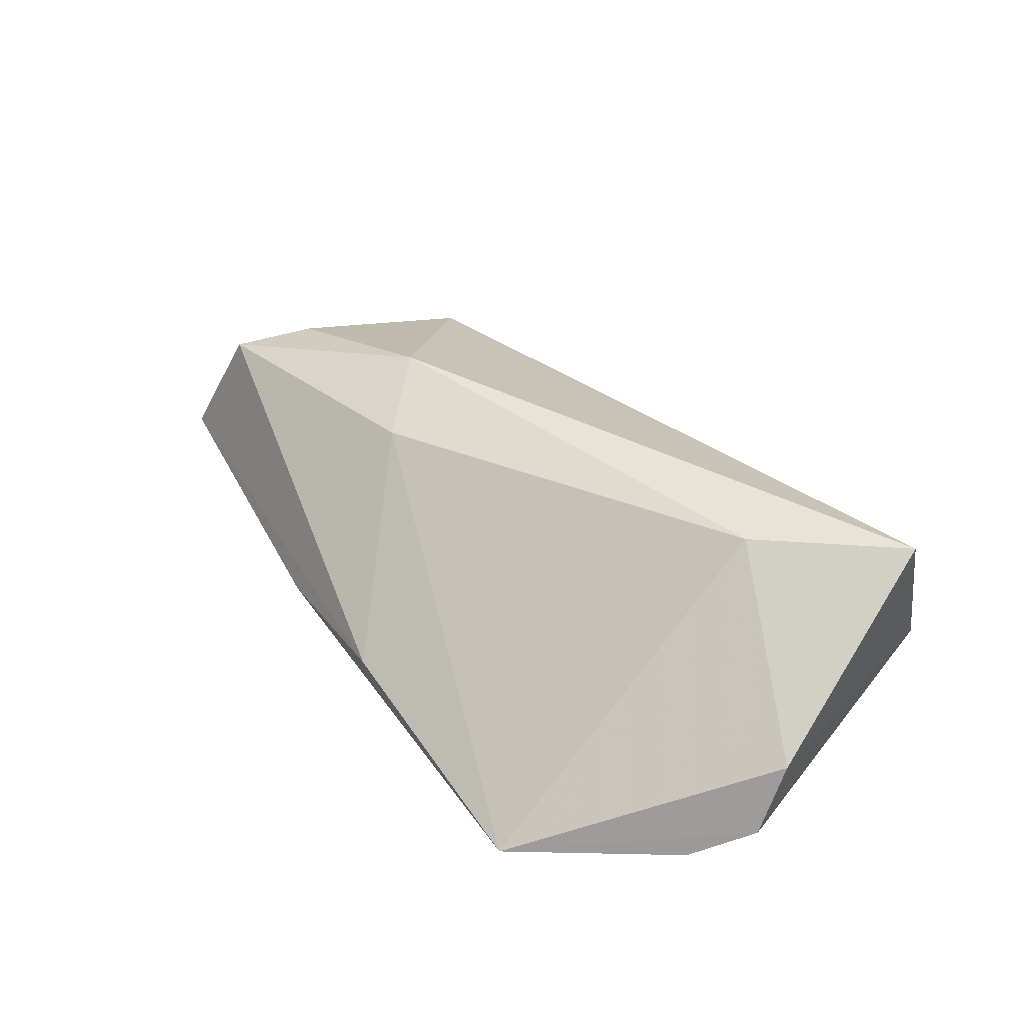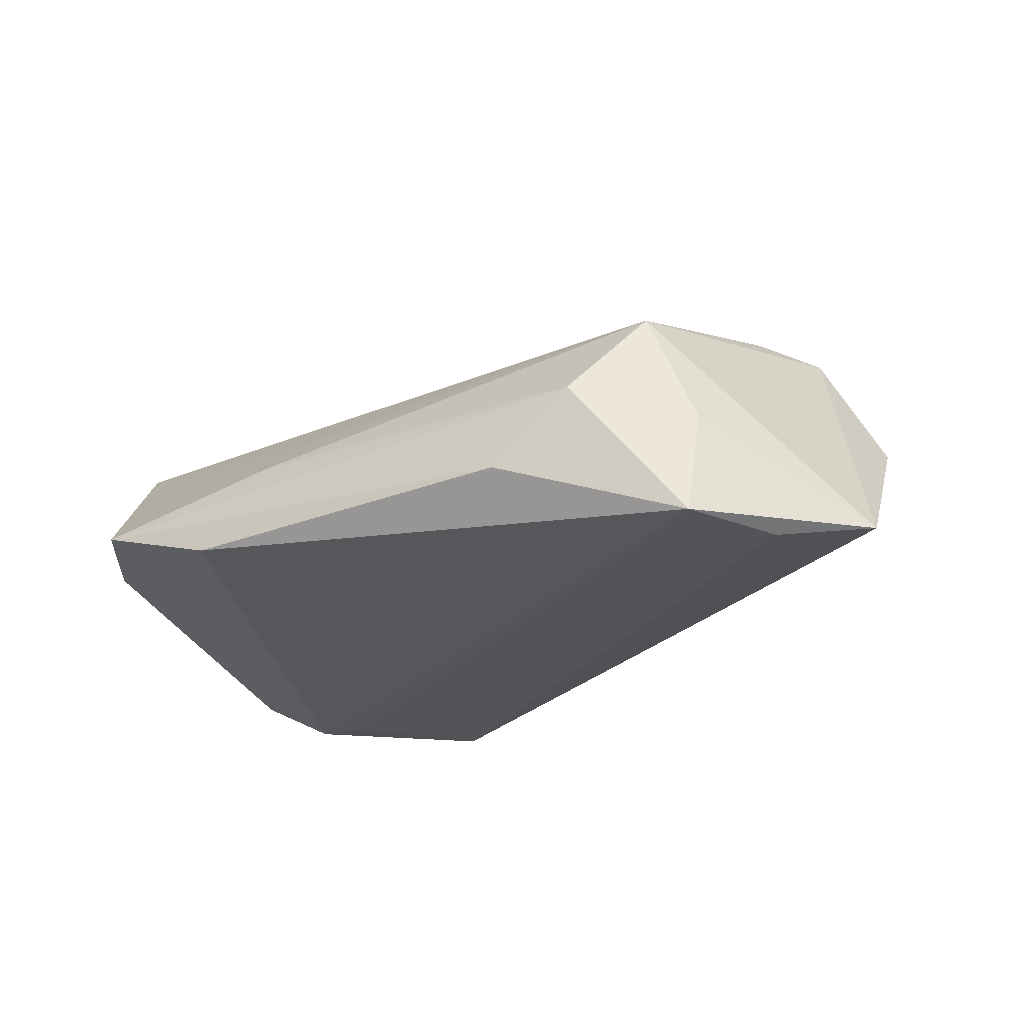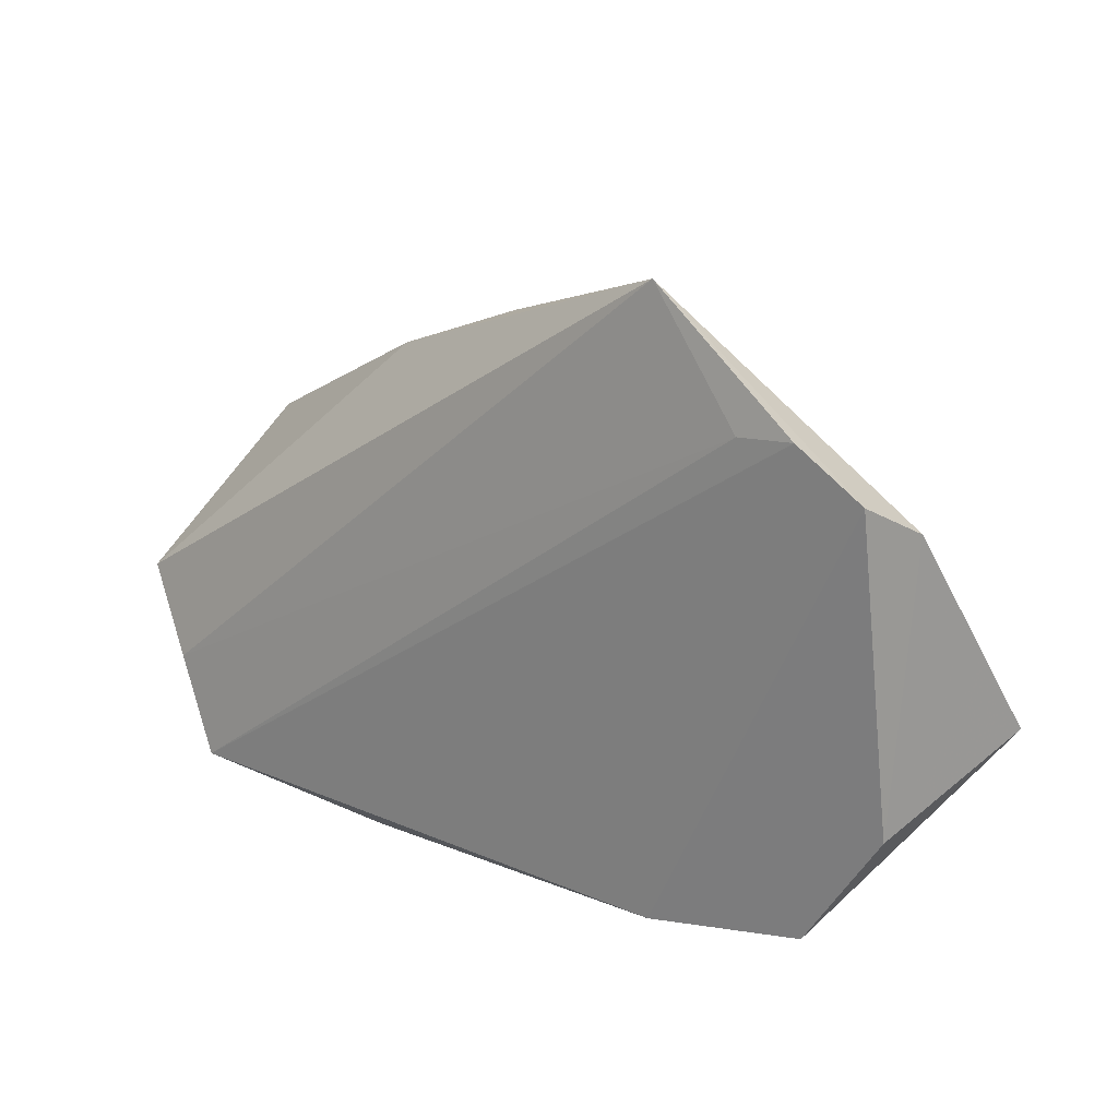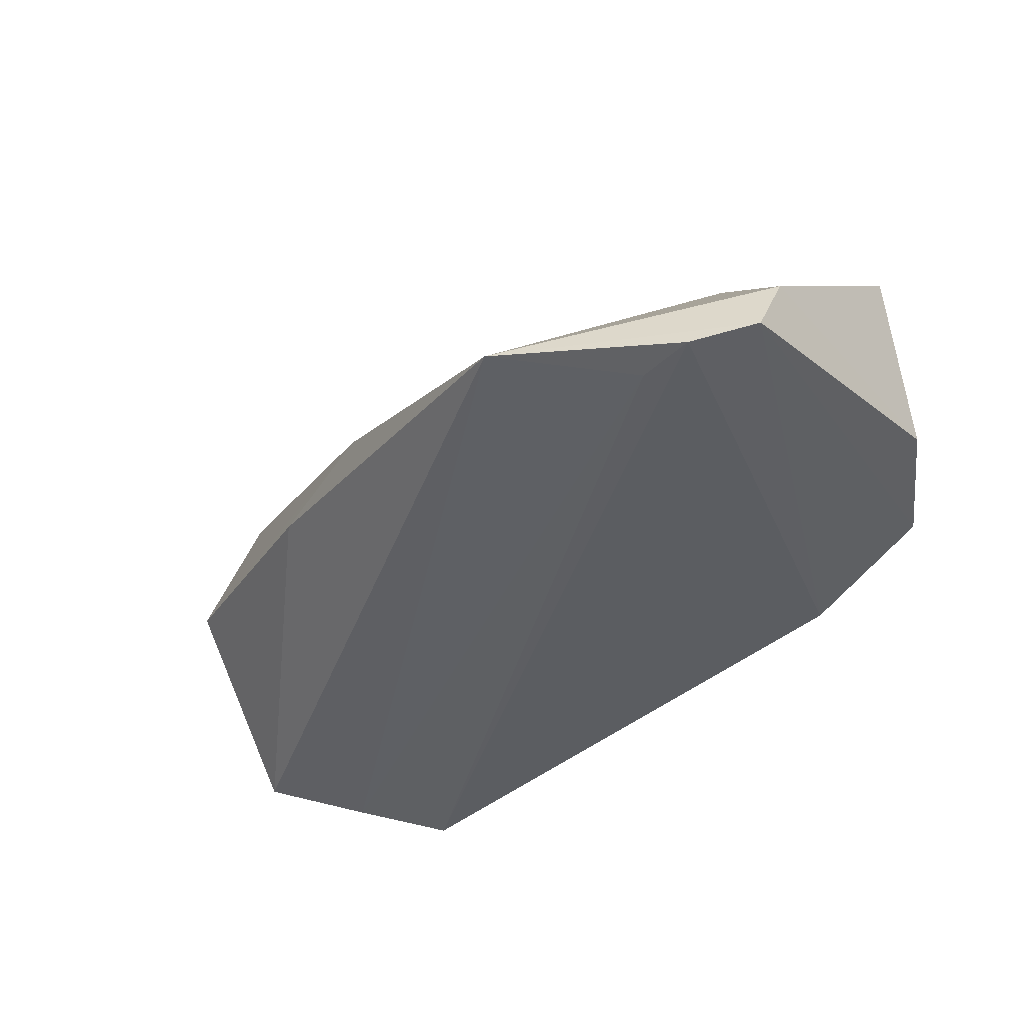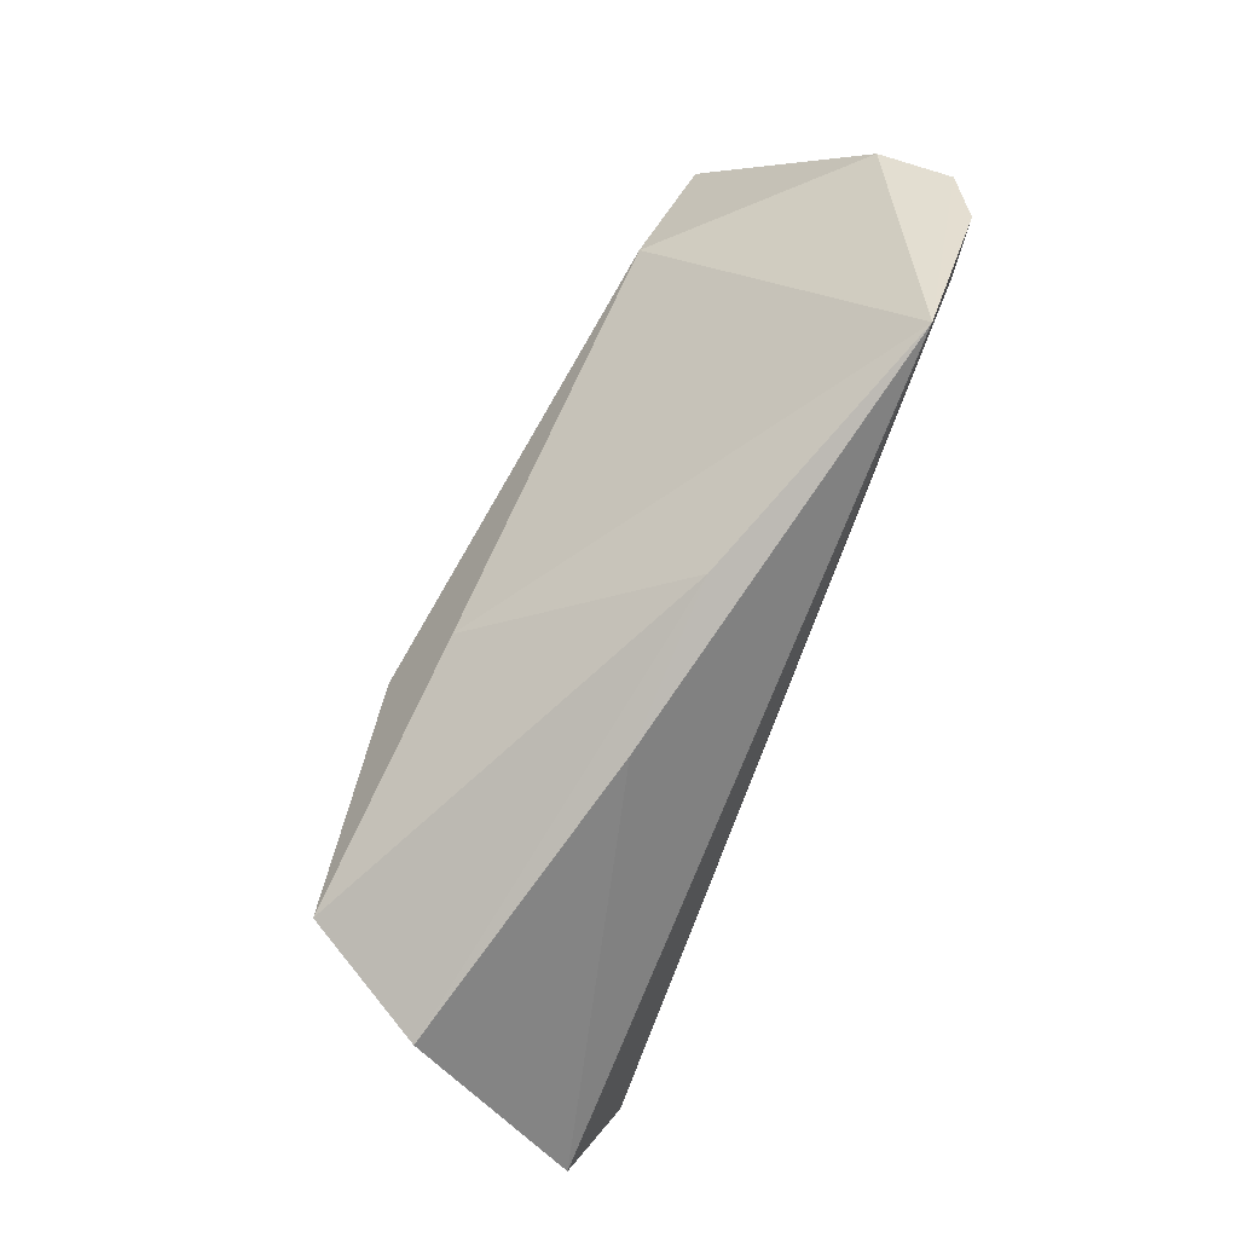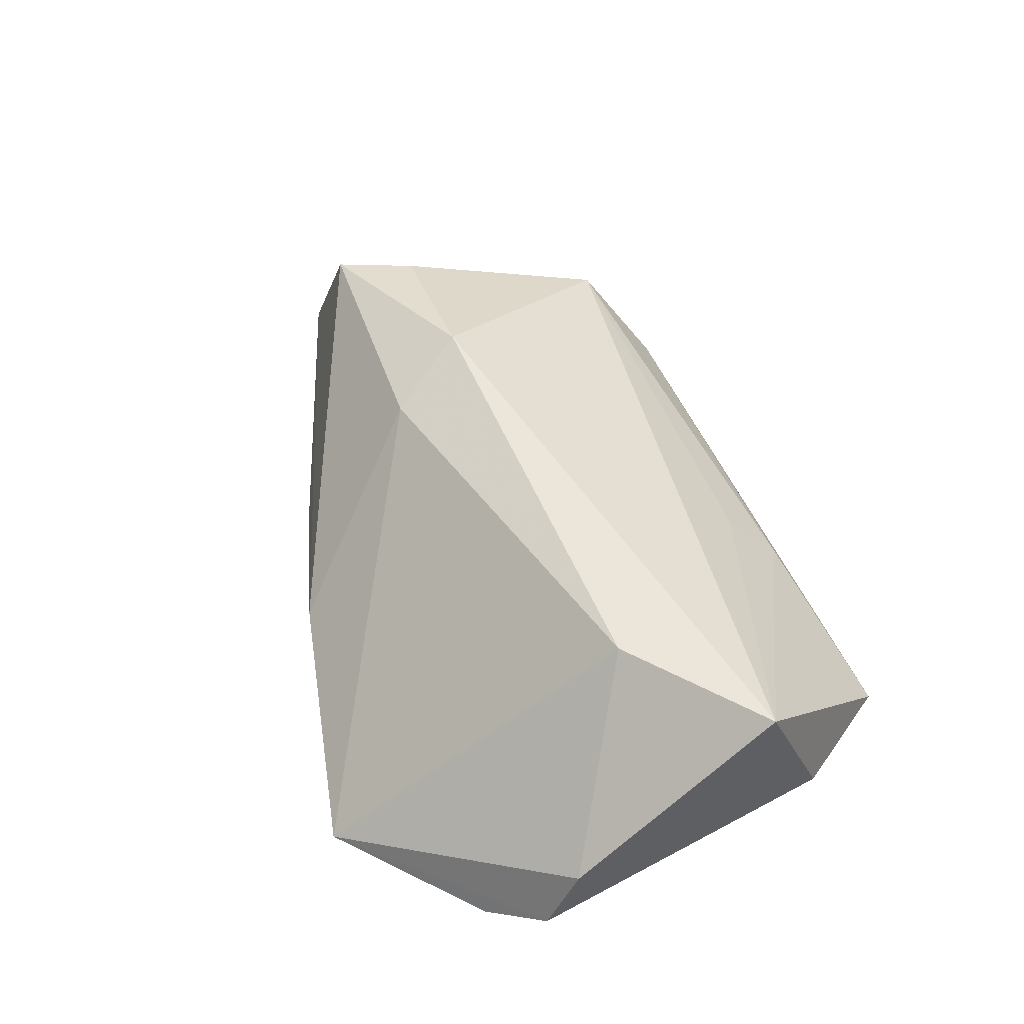
<metadata>
{"format":"obj","ext":"obj","renderer":"f3d","projection":"perspective","resolution":1024,"background":"white","views":[{"elev":33.3,"azim":-137.1,"up":"+Z"},{"elev":-22.9,"azim":33.5,"up":"+Z"},{"elev":11.0,"azim":-137.3,"up":"+Y"},{"elev":-43.1,"azim":-135.2,"up":"+Z"},{"elev":77.6,"azim":112.3,"up":"+Y"},{"elev":44.5,"azim":-109.2,"up":"+Z"}]}
</metadata>
<code>
v -0.01544 -0.0237 0.008875
v -0.05805 -0.0104 0.01788
v -0.05805 0.01534 -0.003778
v 0.04238 0.006402 0.02105
v 0.04 -0.02257 0.0127
v 0.0003231 0.03604 -0.005492
v 0.0128 0.01712 0.01894
v -0.05376 -0.02013 -0.003116
v 0.05525 0.01905 0.005089
v 0.0191 0.006943 0.02483
v 0.04717 -0.02637 -0.017
v -0.02477 -0.03437 -0.009249
v -0.03149 0.04187 -0.01719
v 0.03277 -0.03069 0.001666
v 0.05246 -0.01345 -0.01719
v -0.01749 -0.03037 0.002713
v 0.04687 -0.02218 -0.002795
v -0.04083 0.003991 0.01862
v -0.04298 -0.03394 -0.00343
v -0.05053 0.02577 -0.01677
v 0.04696 0.0166 0.0206
v -0.05701 0.01923 -0.0131
v -0.04318 0.02576 -0.01719
v 0.02002 0.0308 -0.004939
v 0.023 -0.03322 -0.008053
v 0.06127 -0.002189 -0.01441
f 9 21 26
f 13 18 7
f 21 9 6
f 13 7 6
f 6 7 21
f 2 18 3
f 3 8 2
f 22 8 3
f 3 18 13
f 13 22 3
f 15 13 26
f 26 11 15
f 20 22 13
f 12 22 20
f 20 11 12
f 10 18 2
f 21 7 10
f 10 7 18
f 2 8 19
f 19 22 12
f 19 8 22
f 12 11 25
f 11 14 25
f 25 19 12
f 14 19 25
f 26 21 5
f 5 14 11
f 5 10 2
f 13 6 24
f 24 6 9
f 26 13 24
f 24 9 26
f 23 20 13
f 11 20 23
f 13 15 23
f 23 15 11
f 17 11 26
f 26 5 17
f 17 5 11
f 21 10 4
f 4 5 21
f 10 5 4
f 1 5 2
f 16 19 14
f 14 5 16
f 5 1 16
f 2 19 16
f 16 1 2

</code>
